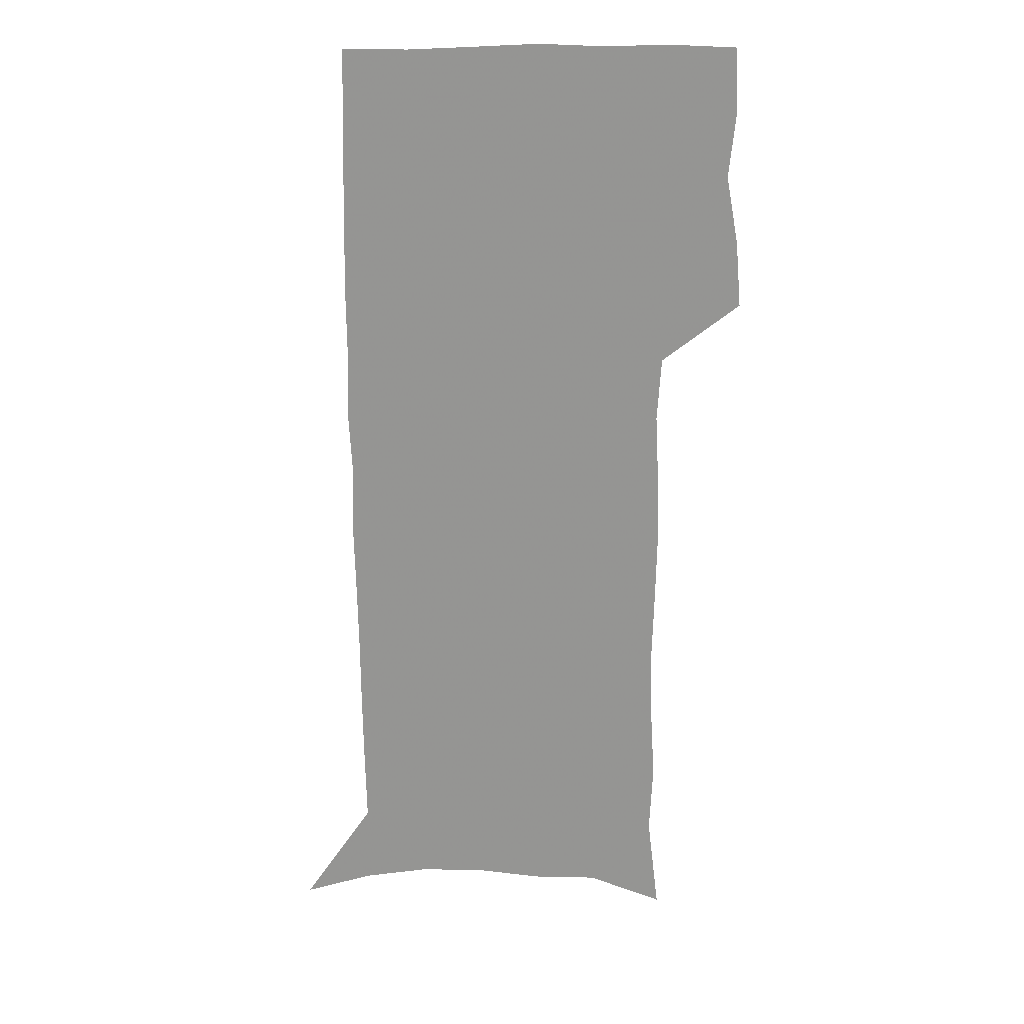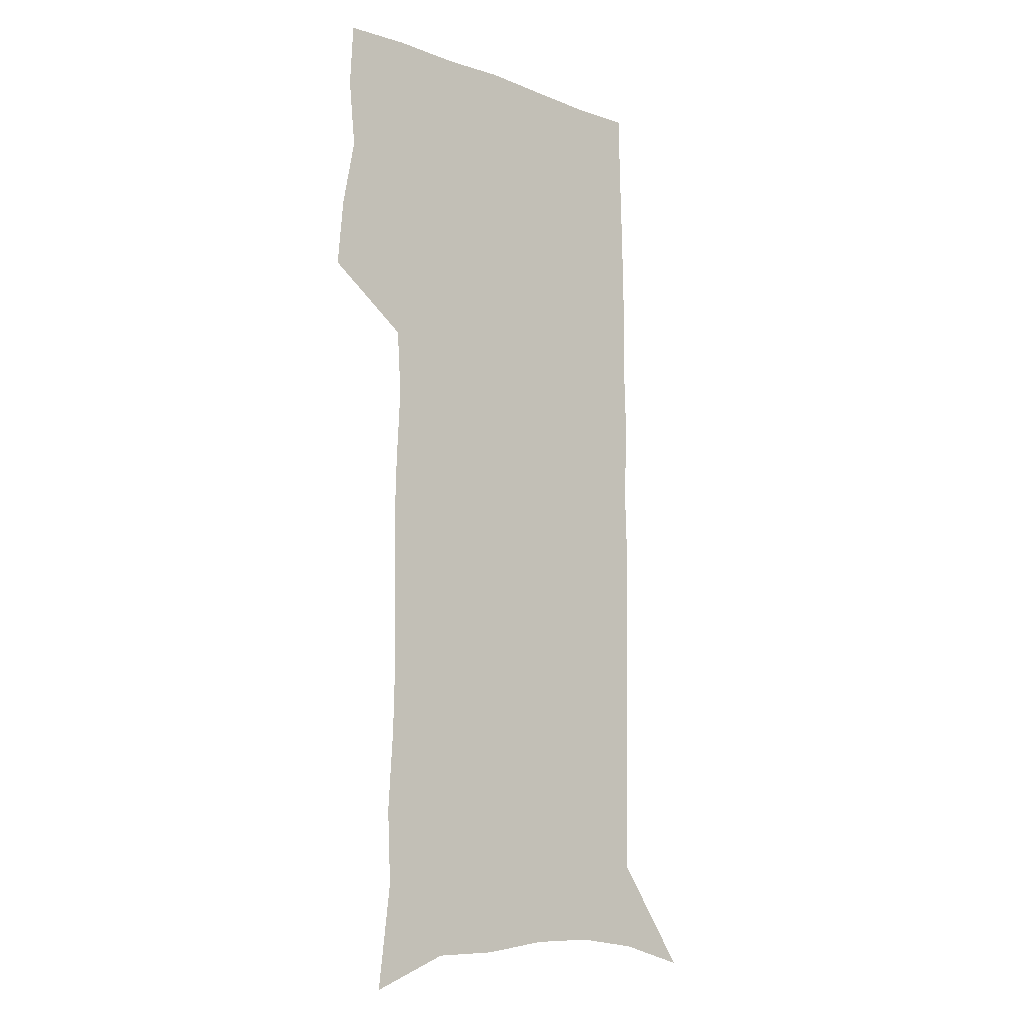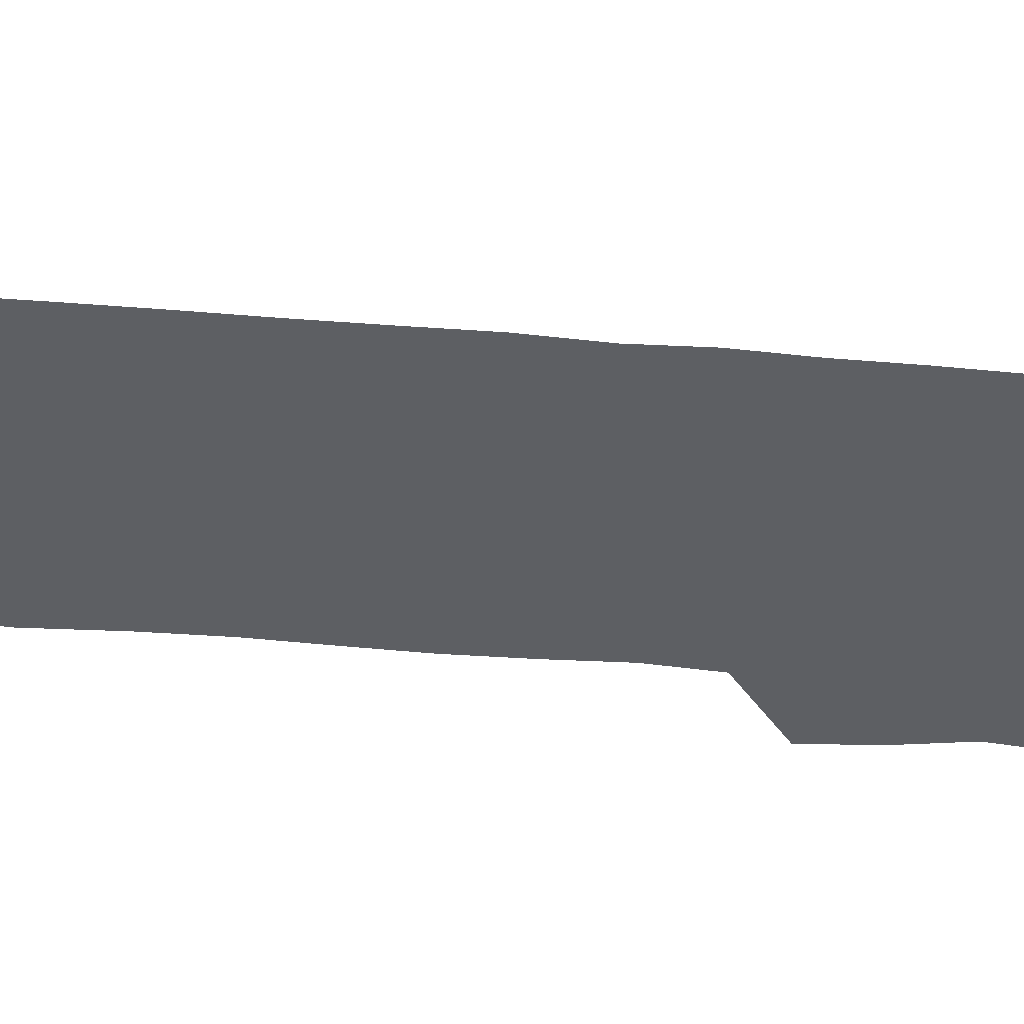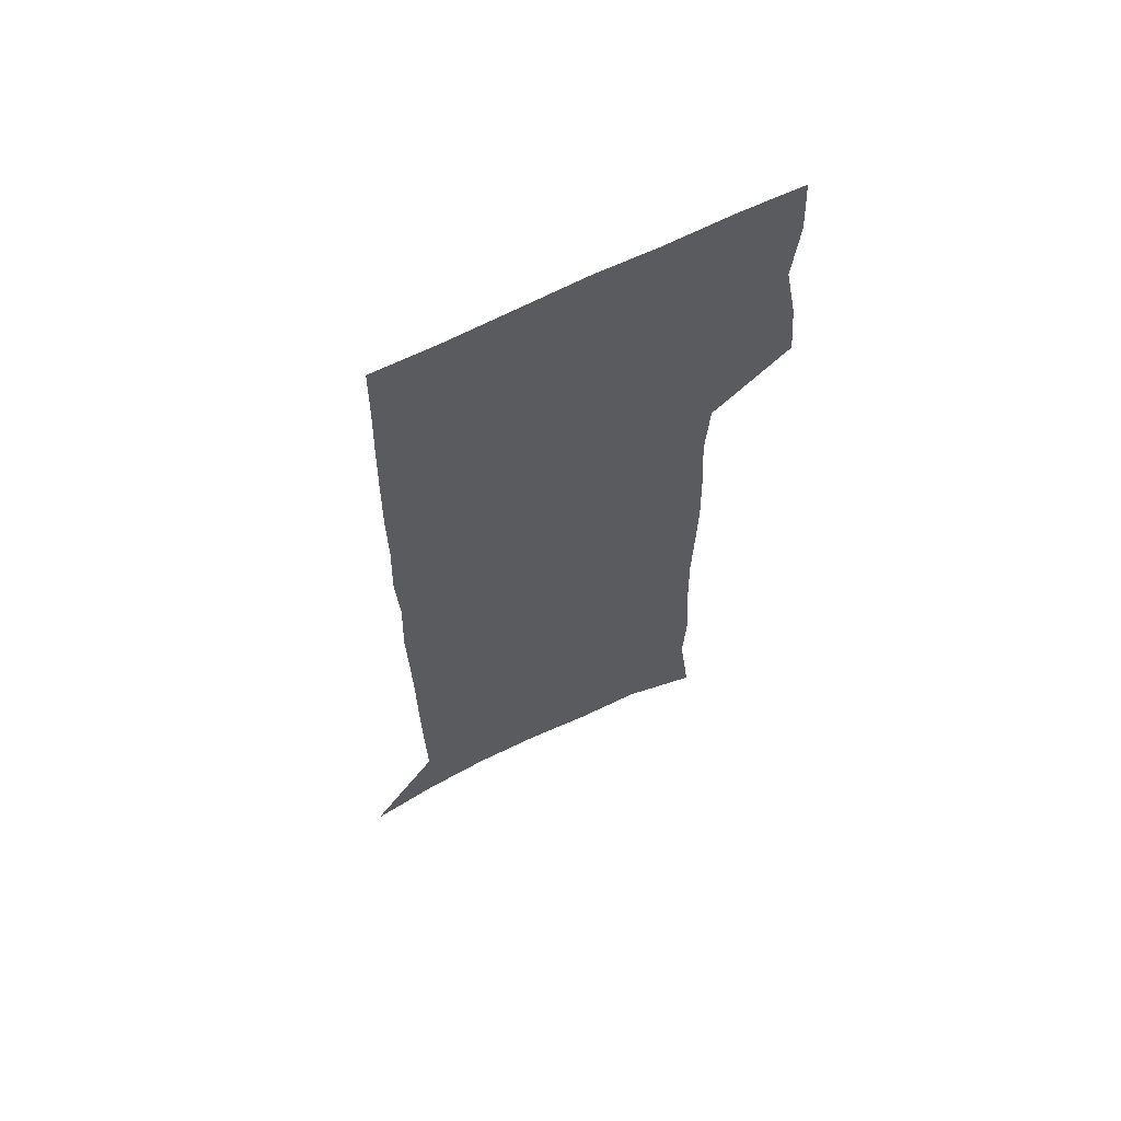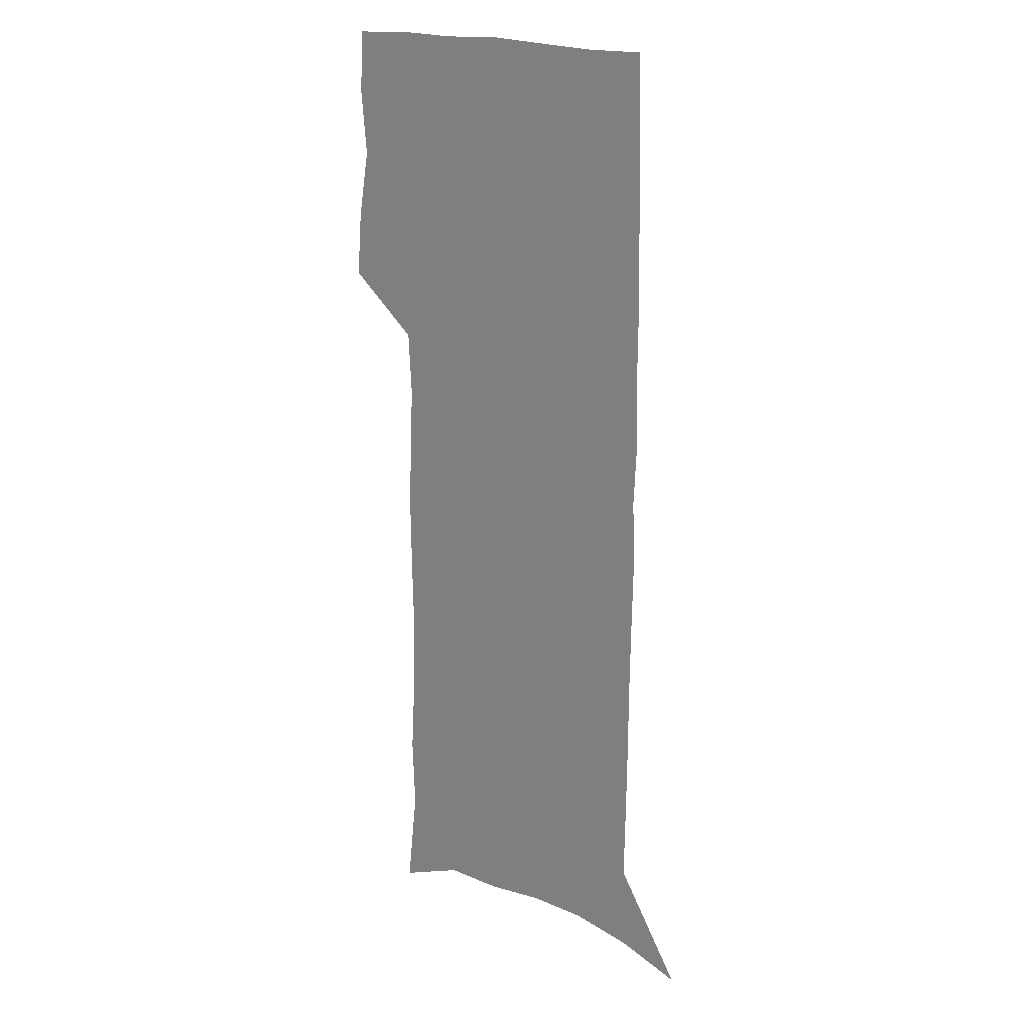
<metadata>
{"format":"obj","ext":"obj","renderer":"f3d","projection":"perspective","resolution":1024,"background":"white","views":[{"elev":22.9,"azim":178.3,"up":"+Y"},{"elev":-12.0,"azim":-40.7,"up":"+Y"},{"elev":-39.8,"azim":83.5,"up":"+Z"},{"elev":64.9,"azim":153.1,"up":"+Y"},{"elev":18.0,"azim":43.3,"up":"+Y"}]}
</metadata>
<code>
v 476.7 446.9 0
v 479.2 476.6 0
v 484.8 507.1 0
v 481.8 536.7 0
v 483.2 564.9 0
v 505.9 122 0
v 511.3 167.2 0
v 509.8 199.3 0
v 511.9 234.7 0
v 512.7 267.4 0
v 511.8 298.2 0
v 511.3 328.8 0
v 512.1 360.1 0
v 513.7 391.6 0
v 511.9 420.5 0
v 515.4 450.7 0
v 513.4 478.7 0
v 516 507.3 0
v 515.8 535.3 0
v 512.3 566.3 0
v 540.1 136.2 0
v 542.7 176.8 0
v 545 213.3 0
v 545.1 245 0
v 544.5 275.3 0
v 544.4 305.9 0
v 544.3 336 0
v 544 365.5 0
v 544.1 395 0
v 545.4 424.4 0
v 546.2 452.7 0
v 545.8 480 0
v 545.8 507.3 0
v 546.2 534 0
v 542.3 565.8 0
v 569.2 137.5 0
v 571.6 181.6 0
v 574 220.6 0
v 573.5 249.3 0
v 573.4 279.8 0
v 573.3 309.7 0
v 573.2 339.5 0
v 573.4 368.9 0
v 573.7 397.8 0
v 573.9 425.9 0
v 574.4 453.8 0
v 573.7 480.7 0
v 573.8 507.7 0
v 573.3 534.8 0
v 570.8 567 0
v 598.7 142 0
v 599.8 186.7 0
v 600.4 218.9 0
v 600.6 248.9 0
v 600.6 281.2 0
v 600.7 310.3 0
v 600.9 342 0
v 600.9 370.2 0
v 601.1 398.1 0
v 601.3 425.9 0
v 601.2 454.1 0
v 601.1 481.1 0
v 600.9 508.1 0
v 600.6 534.6 0
v 599.6 565.8 0
v 627.7 143.1 0
v 627.7 182.1 0
v 627.5 217.3 0
v 627.8 248.5 0
v 627.9 279.5 0
v 628.4 309.1 0
v 628.1 340.1 0
v 628.1 369.3 0
v 628.7 397.3 0
v 629.1 425.5 0
v 628.6 453.8 0
v 628.5 481.3 0
v 628.5 508.7 0
v 628 536.1 0
v 628.2 564.8 0
v 656.8 139.7 0
v 656.2 177.6 0
v 656.9 210.4 0
v 657.3 242.3 0
v 657.5 273.8 0
v 658 304.2 0
v 658.8 334.4 0
v 657.8 365.5 0
v 659.3 394.1 0
v 658.5 423.8 0
v 658.7 452.5 0
v 658.3 481 0
v 657.7 509.3 0
v 657 537.3 0
v 656.6 565.3 0
v 687.5 131.6 0
v 691 571 0
v 691 601 0
f 15 16 1
f 1 16 2
f 16 17 2
f 2 17 3
f 17 18 3
f 3 18 4
f 18 19 4
f 4 19 5
f 19 20 5
f 6 21 7
f 21 22 7
f 7 22 8
f 22 23 8
f 8 23 9
f 23 24 9
f 9 24 10
f 24 25 10
f 10 25 11
f 25 26 11
f 11 26 12
f 26 27 12
f 12 27 13
f 27 28 13
f 13 28 14
f 28 29 14
f 14 29 15
f 29 30 15
f 15 30 16
f 30 31 16
f 16 31 17
f 31 32 17
f 17 32 18
f 32 33 18
f 18 33 19
f 33 34 19
f 19 34 20
f 34 35 20
f 21 36 22
f 36 37 22
f 22 37 23
f 37 38 23
f 23 38 24
f 38 39 24
f 24 39 25
f 39 40 25
f 25 40 26
f 40 41 26
f 26 41 27
f 41 42 27
f 27 42 28
f 42 43 28
f 28 43 29
f 43 44 29
f 29 44 30
f 44 45 30
f 30 45 31
f 45 46 31
f 31 46 32
f 46 47 32
f 32 47 33
f 47 48 33
f 33 48 34
f 48 49 34
f 34 49 35
f 49 50 35
f 36 51 37
f 51 52 37
f 37 52 38
f 52 53 38
f 38 53 39
f 53 54 39
f 39 54 40
f 54 55 40
f 40 55 41
f 55 56 41
f 41 56 42
f 56 57 42
f 42 57 43
f 57 58 43
f 43 58 44
f 58 59 44
f 44 59 45
f 59 60 45
f 45 60 46
f 60 61 46
f 46 61 47
f 61 62 47
f 47 62 48
f 62 63 48
f 48 63 49
f 63 64 49
f 49 64 50
f 64 65 50
f 51 66 52
f 66 67 52
f 52 67 53
f 67 68 53
f 53 68 54
f 68 69 54
f 54 69 55
f 69 70 55
f 55 70 56
f 70 71 56
f 56 71 57
f 71 72 57
f 57 72 58
f 72 73 58
f 58 73 59
f 73 74 59
f 59 74 60
f 74 75 60
f 60 75 61
f 75 76 61
f 61 76 62
f 76 77 62
f 62 77 63
f 77 78 63
f 63 78 64
f 78 79 64
f 64 79 65
f 79 80 65
f 66 81 67
f 81 82 67
f 67 82 68
f 82 83 68
f 68 83 69
f 83 84 69
f 69 84 70
f 84 85 70
f 70 85 71
f 85 86 71
f 71 86 72
f 86 87 72
f 72 87 73
f 87 88 73
f 73 88 74
f 88 89 74
f 74 89 75
f 89 90 75
f 75 90 76
f 90 91 76
f 76 91 77
f 91 92 77
f 77 92 78
f 92 93 78
f 78 93 79
f 93 94 79
f 79 94 80
f 94 95 80
f 81 96 82

</code>
